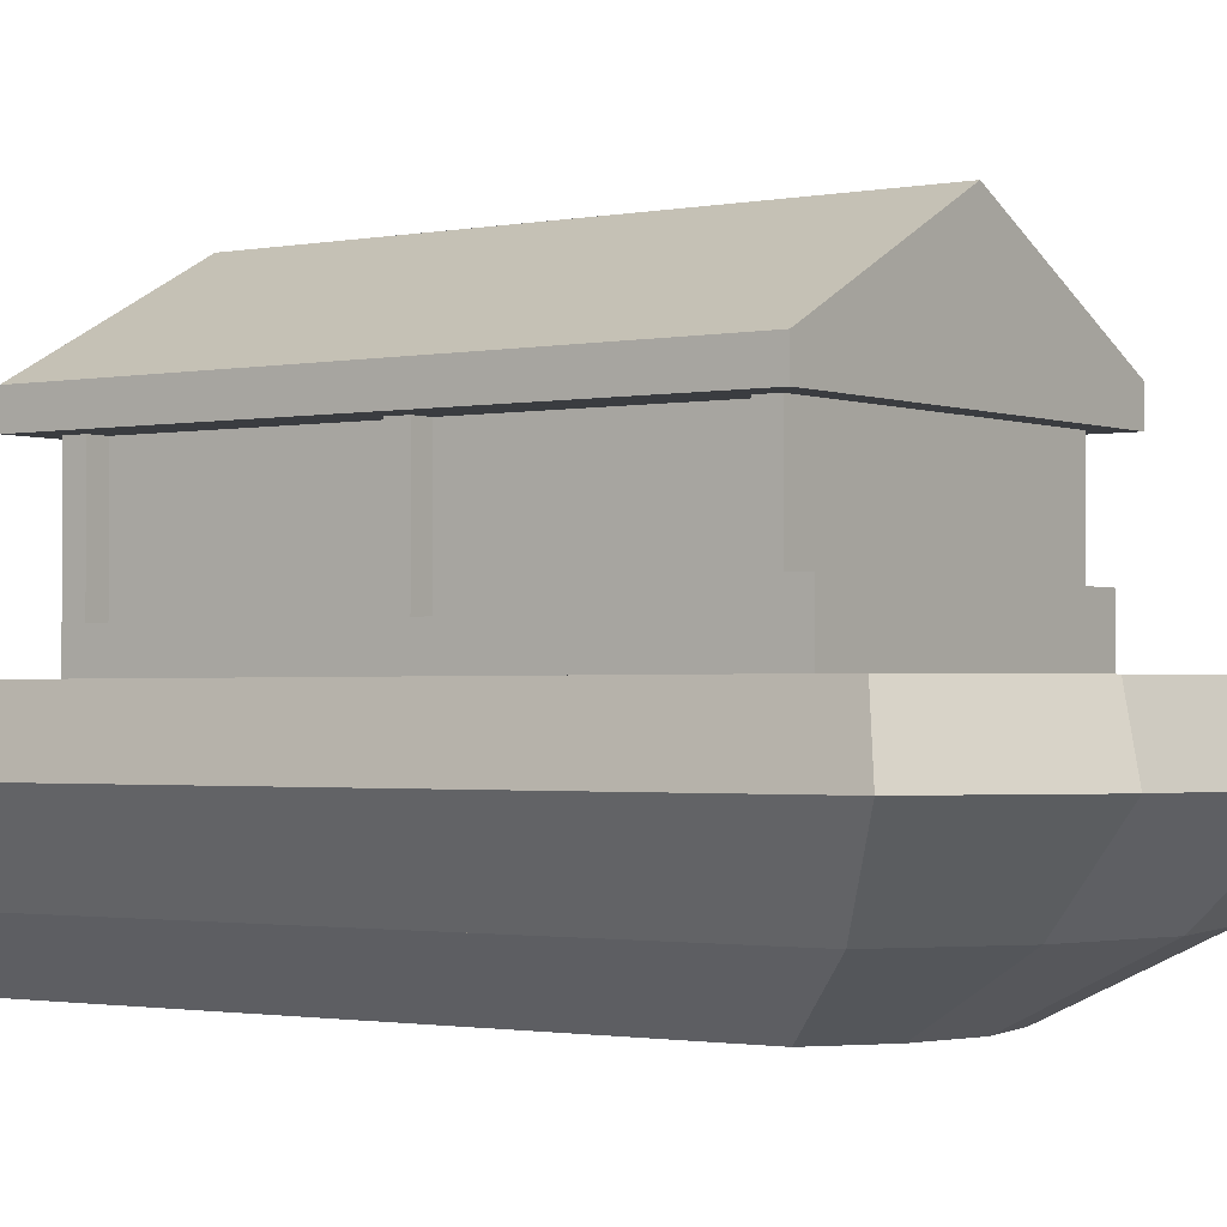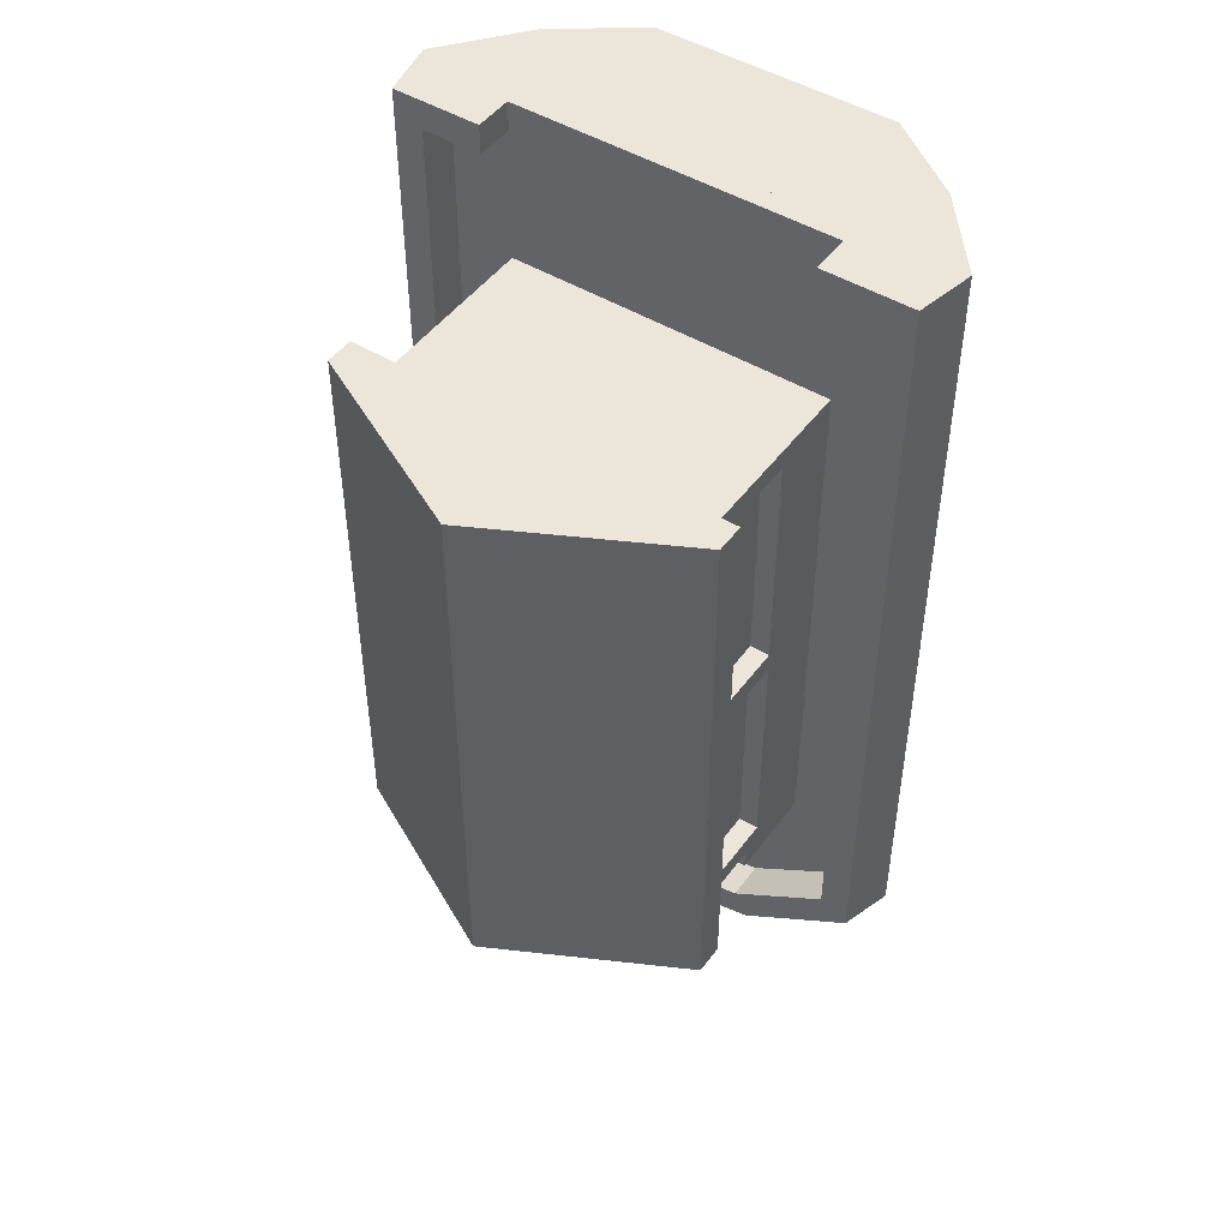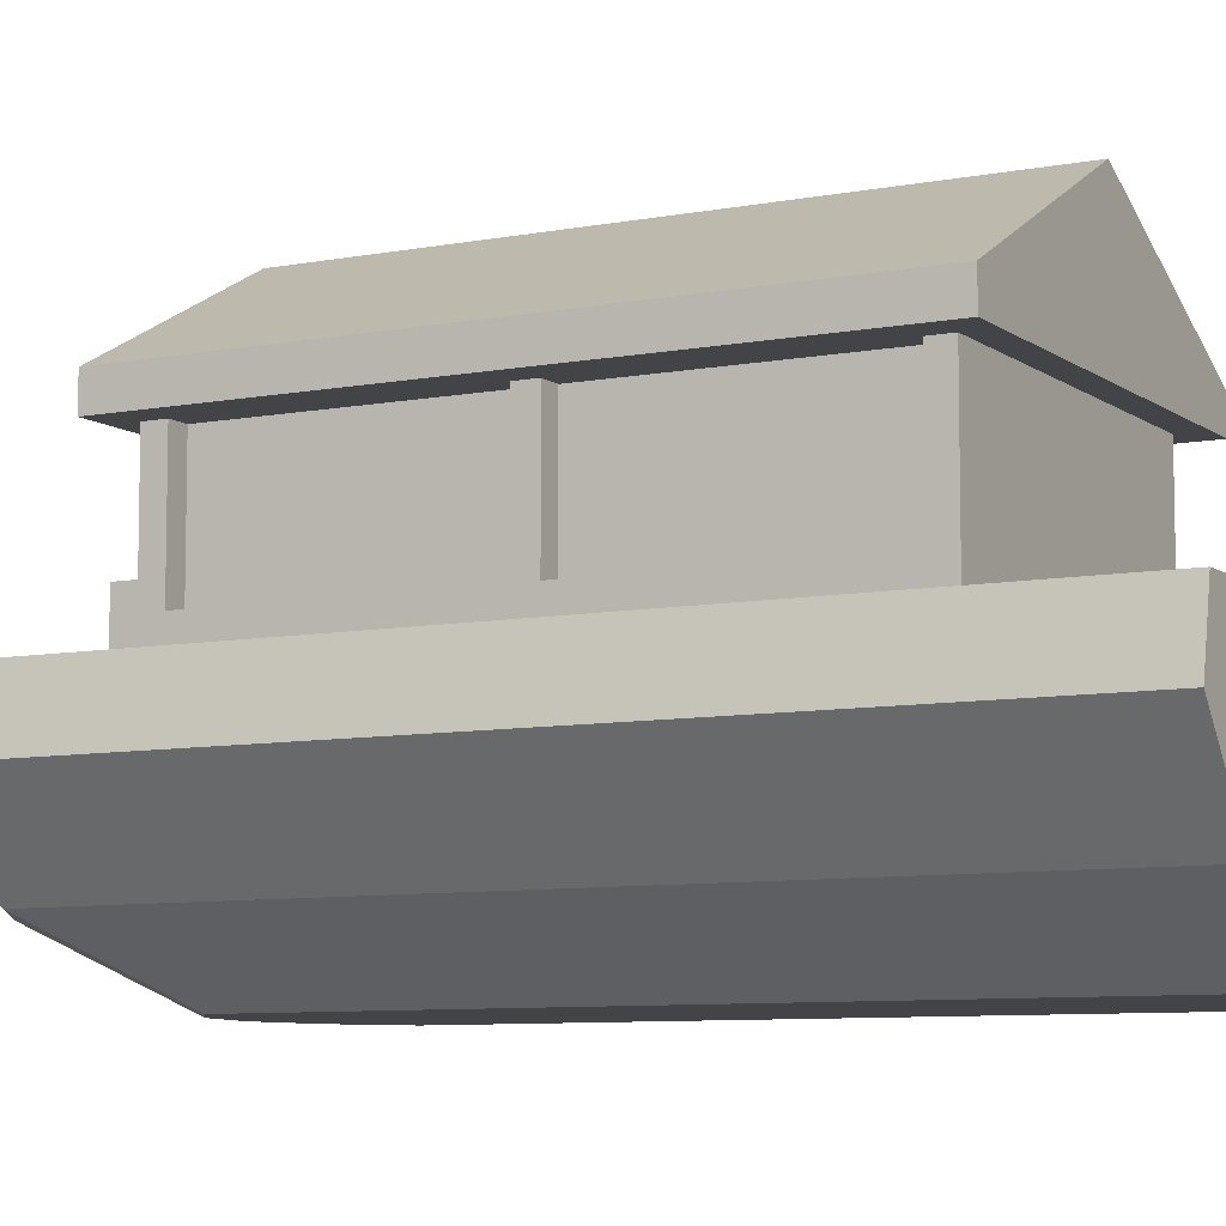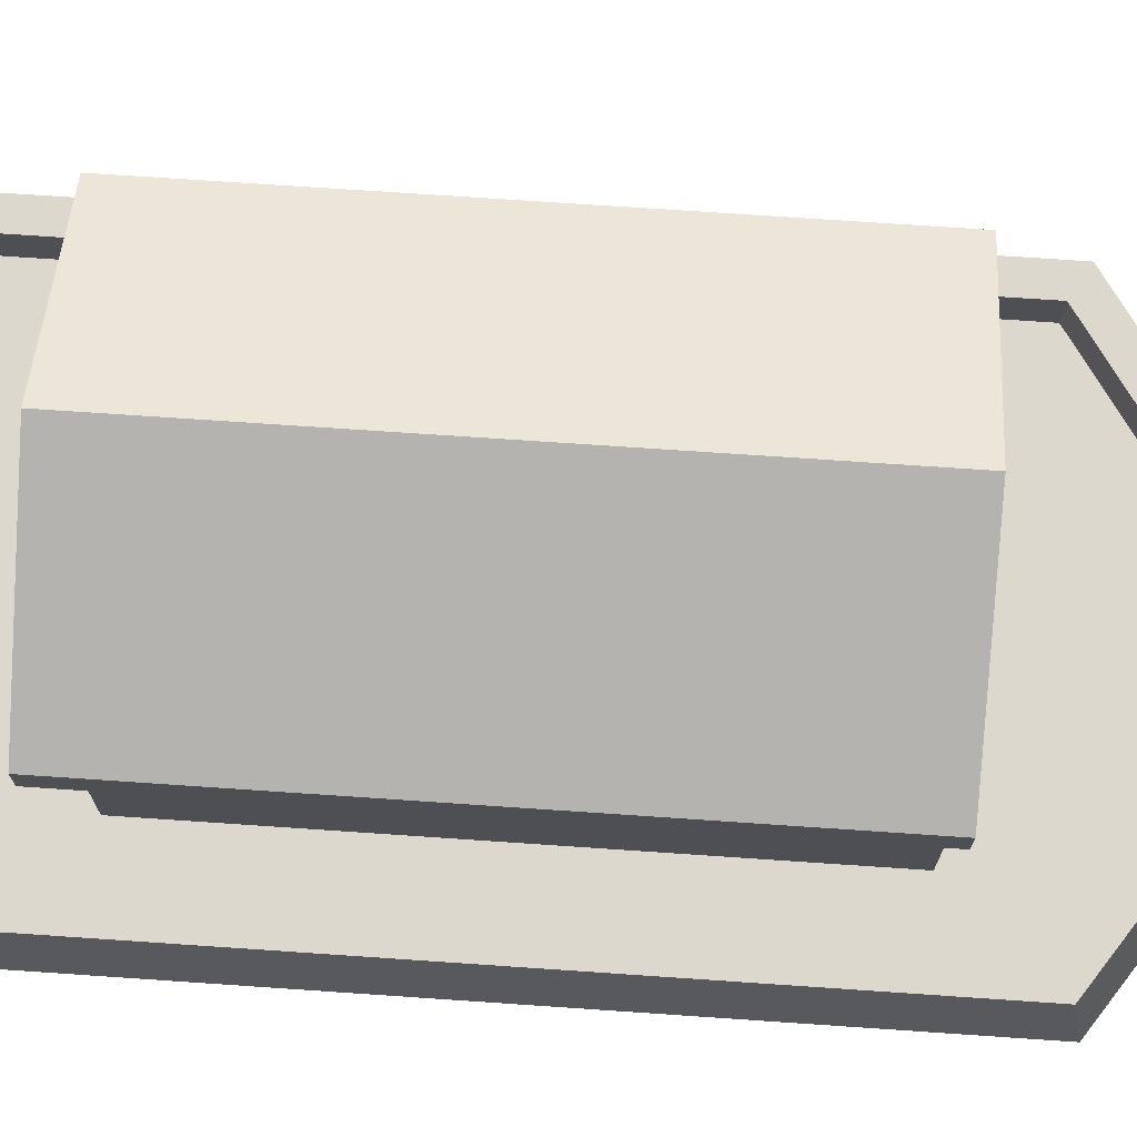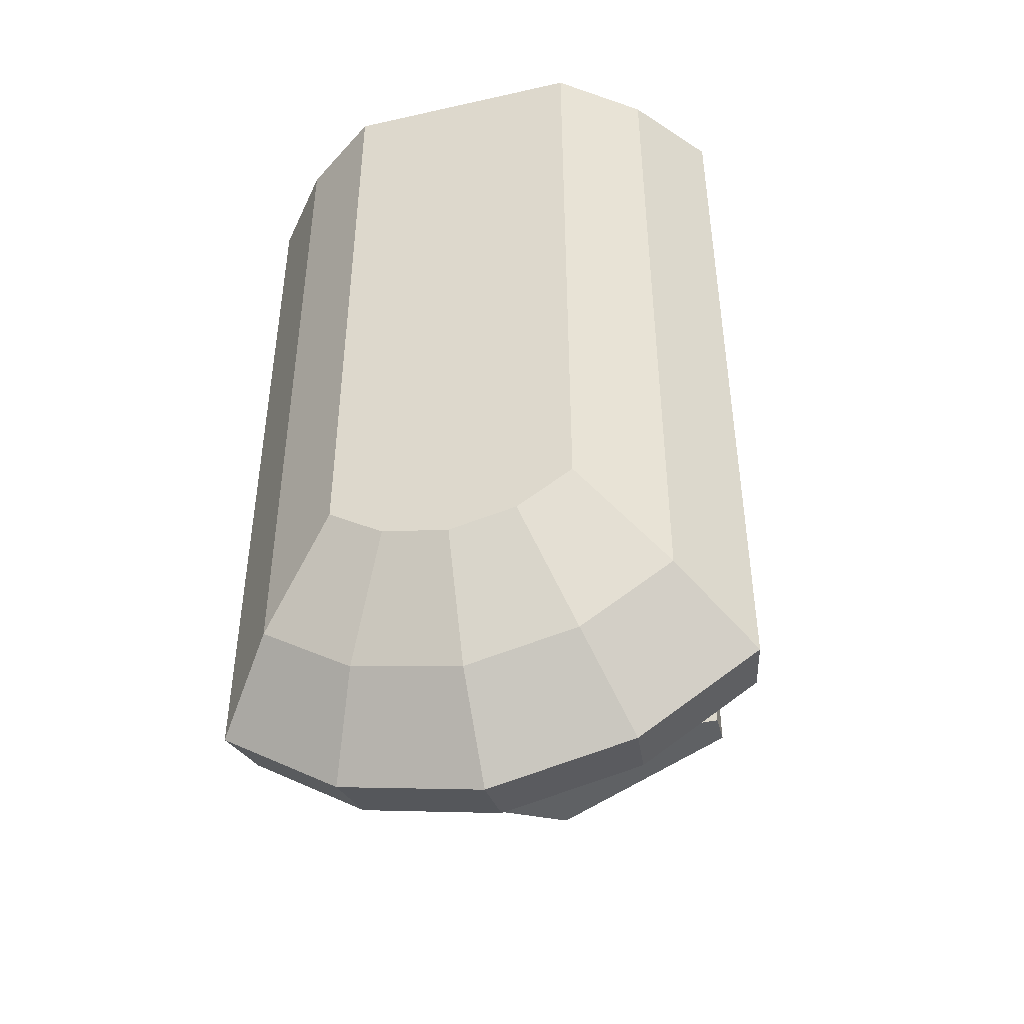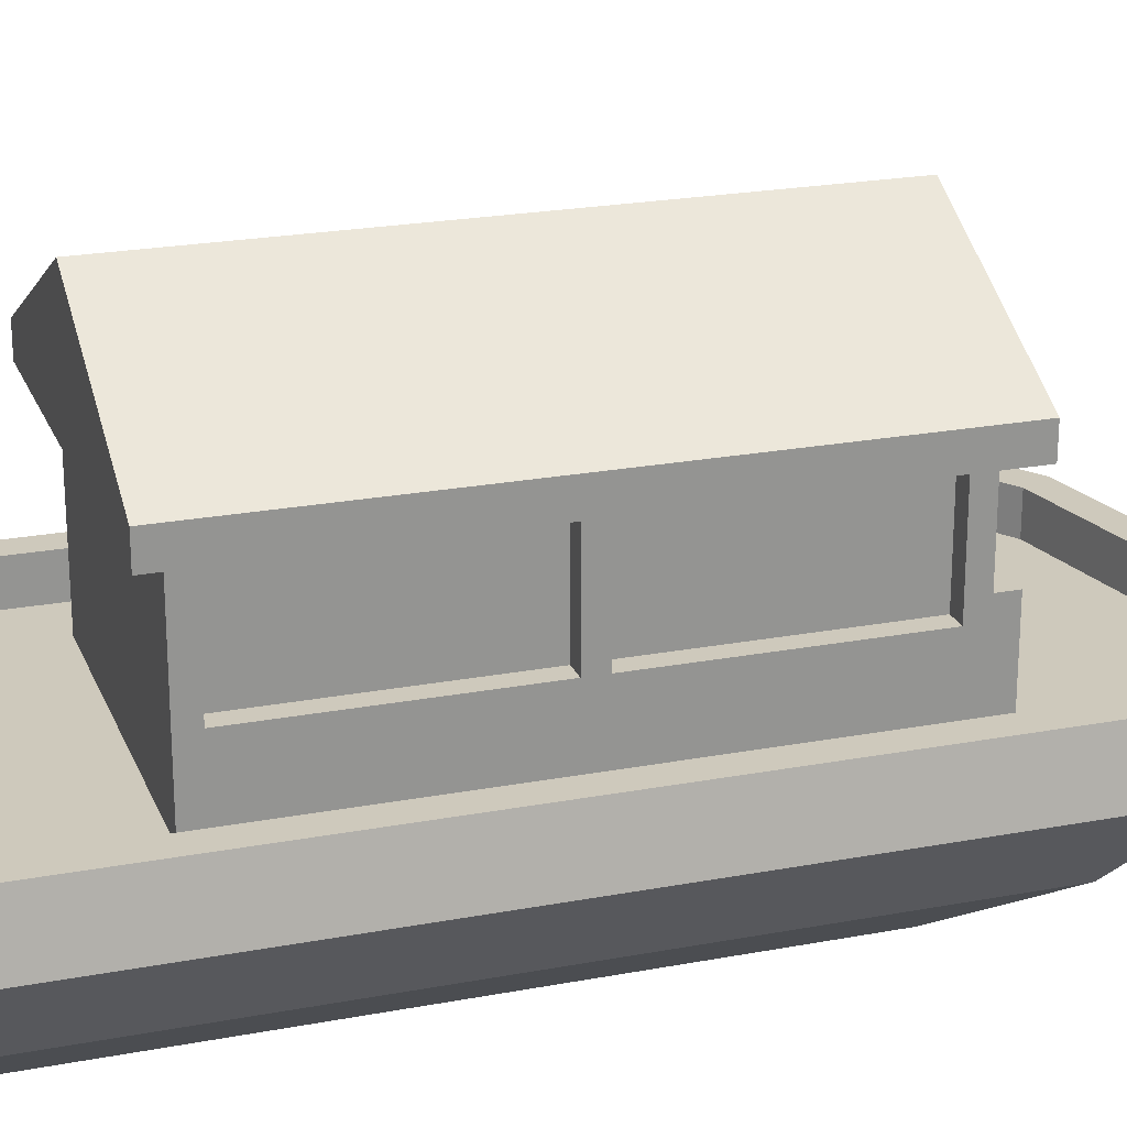
<metadata>
{"format":"obj","ext":"obj","renderer":"f3d","projection":"perspective","resolution":1024,"background":"white","views":[{"elev":-1.5,"azim":125.9,"up":"+Y"},{"elev":47.5,"azim":-145.6,"up":"+Z"},{"elev":-8.0,"azim":-61.7,"up":"+Y"},{"elev":72.3,"azim":93.9,"up":"+Y"},{"elev":-45.4,"azim":14.6,"up":"+Z"},{"elev":22.4,"azim":71.9,"up":"+Y"}]}
</metadata>
<code>
g boat_025
v 1.339 0.7 -1.755
v 1.339 0.7 2.322
v 1.275 1 -1.698
v 1.275 1 2.322
v -1.339 0.7 2.322
v 0.8175 0.8 2.322
v 0.8175 1 2.322
v -0.8175 0.8 2.322
v -1.275 1 2.322
v -0.8175 1 2.322
v -1.02 0.3 2.322
v 1.02 0.3 2.322
v -0.612 9.024e-17 2.322
v 0.612 9.024e-17 2.322
v 1.02 0.3 -1.47
v -0.612 0 -1.038
v -0.558 0.3 -1.782
v -0.3348 9.024e-17 -1.225
v -1.02 0.3 -1.47
v -1.125 1 -1.612
v -1.125 0.8 -1.612
v -1.125 1 2.172
v -1.125 0.8 2.172
v 0.825 1.75 -1.052
v 0.825 1.275 -1.152
v 0.825 1.75 -1.152
v 0.825 1.175 -1.052
v 0.825 0.8 -1.252
v 0.825 1.275 -1.252
v 0.825 0.8 1.482
v 0.825 1.175 0.115
v 0.825 1.175 0.215
v 0.825 1.75 0.215
v 0.825 1.75 0.115
v 0.825 1.175 1.382
v 0.825 1.75 1.482
v 0.825 1.75 1.382
v 1.125 0.8 -1.612
v 0.6263 0.8 -1.949
v 1.125 1 -1.612
v 0.6263 1 -1.949
v 4.331e-15 0.8 -2.084
v 4.331e-15 1 -2.084
v 4.331e-15 0.7 -2.322
v 7.219e-15 0.3 -1.902
v -0.7324 0.7 -2.164
v 0.725 1.75 1.382
v 0.725 1.75 0.215
v 0.975 1.75 -1.272
v 0.975 1.75 1.602
v -0.975 1.75 1.602
v -0.825 1.75 1.482
v -0.825 1.75 1.382
v -0.825 1.75 0.215
v -0.825 1.75 0.115
v -0.825 1.75 -1.052
v -0.825 1.75 -1.152
v -0.975 1.75 -1.272
v 0.725 1.75 0.115
v 0.725 1.75 -1.052
v -0.725 1.75 -1.052
v -0.725 1.75 0.115
v -0.725 1.75 0.215
v -0.725 1.75 1.382
v -0.825 1.275 -1.152
v -0.6263 0.8 -1.949
v -0.6263 1 -1.949
v 0.612 9.024e-17 -1.038
v 0.558 0.3 -1.782
v 0.975 1.9 -1.272
v -1.444e-15 2.4 1.602
v 0.975 1.9 1.602
v -1.444e-15 2.4 -1.272
v 0.7324 0.7 -2.164
v -1.339 0.7 -1.755
v -0.975 1.9 1.602
v 0.8175 0.8 2.172
v 1.125 0.8 2.172
v 0.8175 1 2.172
v 1.125 1 2.172
v -1.275 1 -1.698
v -0.975 1.9 -1.272
v 0.6975 1 -2.088
v 4.331e-15 9.024e-17 -1.297
v 0.3348 9.024e-17 -1.225
v -0.8175 0.8 2.172
v -0.8175 1 2.172
v -0.6975 1 -2.088
v 4.331e-15 1 -2.238
v -0.825 0.8 -1.252
v -0.825 0.8 1.482
v -0.825 1.275 -1.252
v 0.725 1.175 0.115
v 0.725 1.175 -1.052
v 0.725 1.175 0.215
v 0.725 1.175 1.382
v -0.825 1.175 -1.052
v -0.825 1.175 0.115
v -0.825 1.175 0.215
v -0.825 1.175 1.382
v -0.725 1.175 1.382
v -0.725 1.175 0.215
v -0.725 1.175 -1.052
v -0.725 1.175 0.115
f 3 2 1
f 2 3 4
f 1 2 3
f 4 3 2
f 2 6 5
f 6 2 4
f 6 4 7
f 8 5 6
f 5 8 9
f 9 8 10
f 5 6 2
f 4 2 6
f 7 4 6
f 6 5 8
f 9 8 5
f 10 8 9
f 5 2 11
f 12 11 2
f 11 12 13
f 14 13 12
f 1 15 2
f 12 2 15
f 18 17 16
f 19 16 17
f 22 21 20
f 21 22 23
f 20 21 22
f 23 22 21
f 26 25 24
f 24 25 27
f 27 25 28
f 29 28 25
f 30 27 28
f 31 27 30
f 32 31 30
f 33 31 32
f 34 31 33
f 35 32 30
f 36 35 30
f 37 35 36
f 40 39 38
f 39 40 41
f 38 39 40
f 41 40 39
f 41 42 39
f 42 41 43
f 39 42 41
f 43 41 42
f 45 44 17
f 46 17 44
f 37 33 47
f 48 47 33
f 33 37 26
f 37 36 26
f 36 49 26
f 49 36 50
f 51 50 36
f 52 51 36
f 53 51 52
f 54 51 53
f 55 51 54
f 56 51 55
f 57 51 56
f 58 26 49
f 57 26 58
f 51 57 58
f 34 33 26
f 24 34 26
f 34 24 59
f 60 59 24
f 56 55 61
f 62 61 55
f 54 53 63
f 64 63 53
f 65 25 57
f 26 57 25
f 67 21 66
f 21 67 20
f 66 21 67
f 20 67 21
f 12 15 14
f 68 14 15
f 11 15 12
f 15 11 69
f 69 11 45
f 45 11 17
f 17 11 19
f 12 15 11
f 69 11 15
f 45 11 69
f 17 11 45
f 19 11 17
f 72 71 70
f 73 70 71
f 5 1 2
f 1 5 74
f 74 5 44
f 44 5 46
f 46 5 75
f 2 1 5
f 74 5 1
f 44 5 74
f 46 5 44
f 75 5 46
f 50 51 72
f 76 72 51
f 71 72 76
f 79 78 77
f 78 79 80
f 77 78 79
f 80 79 78
f 5 81 75
f 81 5 9
f 75 81 5
f 9 5 81
f 58 49 82
f 70 82 49
f 73 82 70
f 6 79 77
f 79 6 7
f 77 79 6
f 7 6 79
f 83 1 74
f 1 83 3
f 74 1 83
f 3 83 1
f 78 40 38
f 40 78 80
f 38 40 78
f 80 78 40
f 45 17 84
f 18 84 17
f 15 69 68
f 85 68 69
f 22 86 23
f 86 22 87
f 23 86 22
f 87 22 86
f 1 74 15
f 69 15 74
f 73 71 82
f 76 82 71
f 69 45 85
f 84 85 45
f 70 49 72
f 50 72 49
f 47 36 37
f 36 47 52
f 52 47 64
f 64 47 63
f 52 64 53
f 47 61 63
f 48 61 47
f 48 57 61
f 59 57 48
f 33 59 48
f 59 33 34
f 60 57 59
f 24 57 60
f 57 24 26
f 61 57 56
f 62 63 61
f 63 62 54
f 54 62 55
f 37 36 47
f 52 47 36
f 64 47 52
f 63 47 64
f 53 64 52
f 63 61 47
f 47 61 48
f 61 57 48
f 48 57 59
f 48 59 33
f 34 33 59
f 59 57 60
f 60 57 24
f 26 24 57
f 56 57 61
f 61 63 62
f 54 62 63
f 55 62 54
f 75 5 19
f 11 19 5
f 74 44 69
f 45 69 44
f 88 44 46
f 44 88 89
f 46 44 88
f 89 88 44
f 58 82 51
f 76 51 82
f 81 46 75
f 46 81 88
f 75 46 81
f 88 81 46
f 89 74 44
f 74 89 83
f 44 74 89
f 83 89 74
f 10 86 87
f 86 10 8
f 87 86 10
f 8 10 86
f 17 46 19
f 75 19 46
f 78 28 38
f 39 38 28
f 90 39 28
f 42 39 90
f 66 42 90
f 21 66 90
f 91 21 90
f 28 78 30
f 77 30 78
f 91 30 77
f 6 91 77
f 86 91 6
f 23 91 86
f 21 91 23
f 86 6 8
f 43 66 42
f 66 43 67
f 42 66 43
f 67 43 66
f 3 40 4
f 40 3 83
f 40 83 41
f 41 83 89
f 41 89 43
f 43 89 88
f 43 88 67
f 67 88 20
f 20 88 81
f 20 81 22
f 9 22 81
f 10 22 9
f 22 10 87
f 80 4 40
f 4 80 7
f 7 80 79
f 4 40 3
f 83 3 40
f 41 83 40
f 89 83 41
f 43 89 41
f 88 89 43
f 67 88 43
f 20 88 67
f 81 88 20
f 22 81 20
f 81 22 9
f 9 22 10
f 87 10 22
f 40 4 80
f 7 80 4
f 79 80 7
f 14 68 13
f 85 13 68
f 84 13 85
f 18 13 84
f 16 13 18
f 13 16 11
f 19 11 16
f 90 28 92
f 29 92 28
f 29 25 92
f 65 92 25
f 93 31 59
f 34 59 31
f 60 94 59
f 93 59 94
f 27 94 24
f 60 24 94
f 27 31 94
f 93 94 31
f 32 95 33
f 48 33 95
f 96 35 47
f 37 47 35
f 48 95 47
f 96 47 95
f 32 35 95
f 96 95 35
f 2 15 1
f 15 2 12
f 16 17 18
f 17 16 19
f 12 13 14
f 13 12 11
f 2 11 12
f 11 2 5
f 17 44 45
f 44 17 46
f 14 15 12
f 15 14 68
f 84 17 45
f 17 84 18
f 68 69 15
f 69 68 85
f 15 74 1
f 74 15 69
f 85 45 69
f 45 85 84
f 19 5 75
f 5 19 11
f 69 44 74
f 44 69 45
f 19 46 17
f 46 19 75
f 13 68 14
f 68 13 85
f 85 13 84
f 84 13 18
f 18 13 16
f 11 16 13
f 16 11 19
f 90 97 92
f 97 90 91
f 92 97 65
f 65 97 57
f 97 91 98
f 98 91 99
f 98 99 55
f 99 91 100
f 100 91 53
f 53 91 52
f 54 55 99
f 56 57 97
f 24 25 26
f 27 25 24
f 28 25 27
f 25 28 29
f 28 27 30
f 30 27 31
f 30 31 32
f 32 31 33
f 33 31 34
f 30 32 35
f 30 35 36
f 36 35 37
f 36 91 30
f 91 36 52
f 53 101 100
f 101 53 64
f 99 101 102
f 101 99 100
f 63 99 102
f 99 63 54
f 92 28 90
f 28 92 29
f 92 25 29
f 25 92 65
f 59 31 93
f 31 59 34
f 97 104 103
f 104 97 98
f 61 97 103
f 97 61 56
f 24 94 27
f 94 24 60
f 55 104 98
f 104 55 62
f 94 31 27
f 31 94 93
f 33 95 32
f 95 33 48
f 47 35 96
f 35 47 37
f 95 35 32
f 35 95 96
f 92 97 90
f 91 90 97
f 65 97 92
f 57 97 65
f 98 91 97
f 99 91 98
f 55 99 98
f 100 91 99
f 53 91 100
f 52 91 53
f 99 55 54
f 97 57 56
f 30 91 36
f 52 36 91
f 38 28 78
f 28 38 39
f 28 39 90
f 90 39 42
f 90 42 66
f 90 66 21
f 90 21 91
f 30 78 28
f 78 30 77
f 77 30 91
f 77 91 6
f 6 91 86
f 86 91 23
f 23 91 21
f 8 6 86
f 47 33 37
f 33 47 48
f 26 37 33
f 26 36 37
f 26 49 36
f 50 36 49
f 36 50 51
f 36 51 52
f 52 51 53
f 53 51 54
f 54 51 55
f 55 51 56
f 56 51 57
f 49 26 58
f 58 26 57
f 58 57 51
f 26 33 34
f 26 34 24
f 59 24 34
f 24 59 60
f 61 55 56
f 55 61 62
f 63 53 54
f 53 63 64
f 70 71 72
f 71 70 73
f 72 51 50
f 51 72 76
f 76 72 71
f 82 49 58
f 49 82 70
f 70 82 73
f 82 71 73
f 71 82 76
f 72 49 70
f 49 72 50
f 51 82 58
f 82 51 76
f 57 25 65
f 25 57 26
f 100 101 53
f 64 53 101
f 102 101 99
f 100 99 101
f 102 99 63
f 54 63 99
f 104 61 103
f 61 104 62
f 103 61 104
f 62 104 61
f 103 104 97
f 98 97 104
f 103 97 61
f 56 61 97
f 59 94 60
f 94 59 93
f 98 104 55
f 62 55 104
f 47 95 48
f 95 47 96
f 101 63 102
f 63 101 64
f 102 63 101
f 64 101 63

</code>
